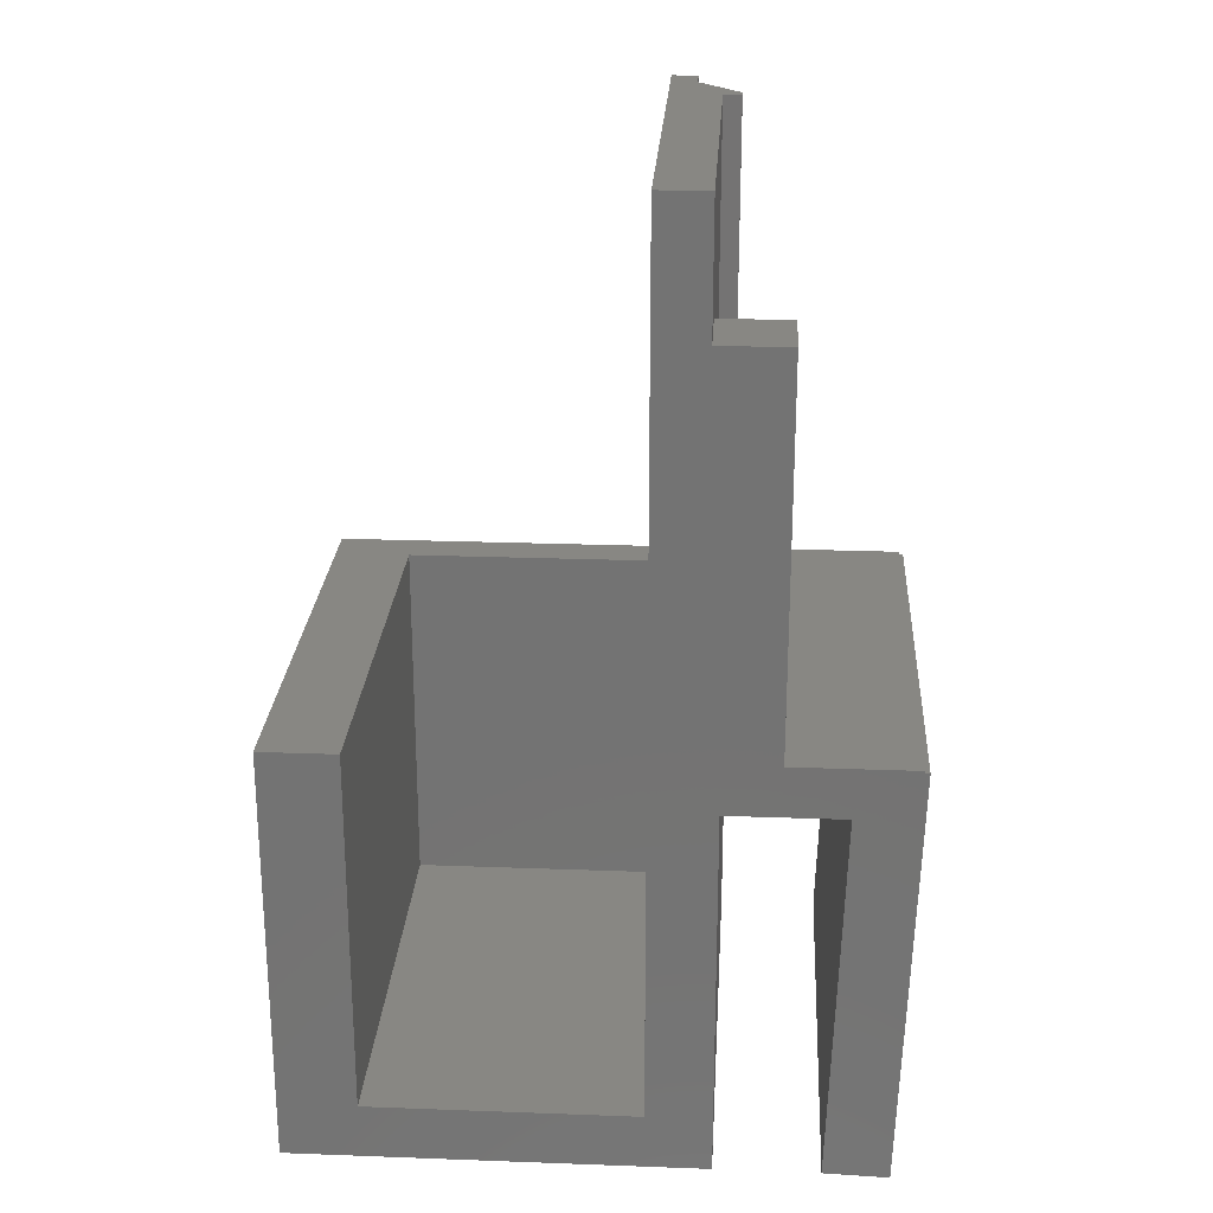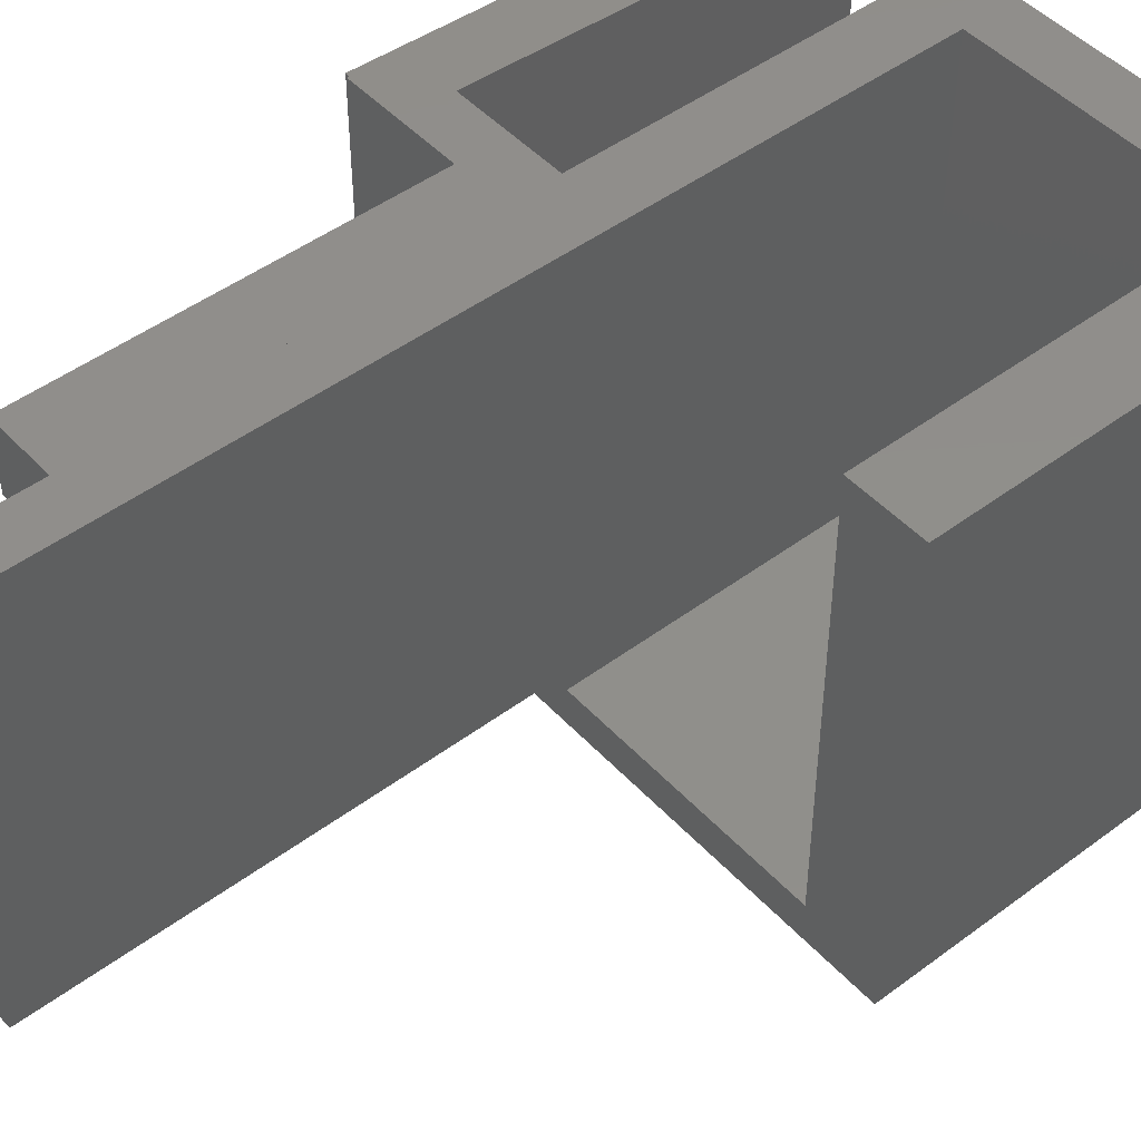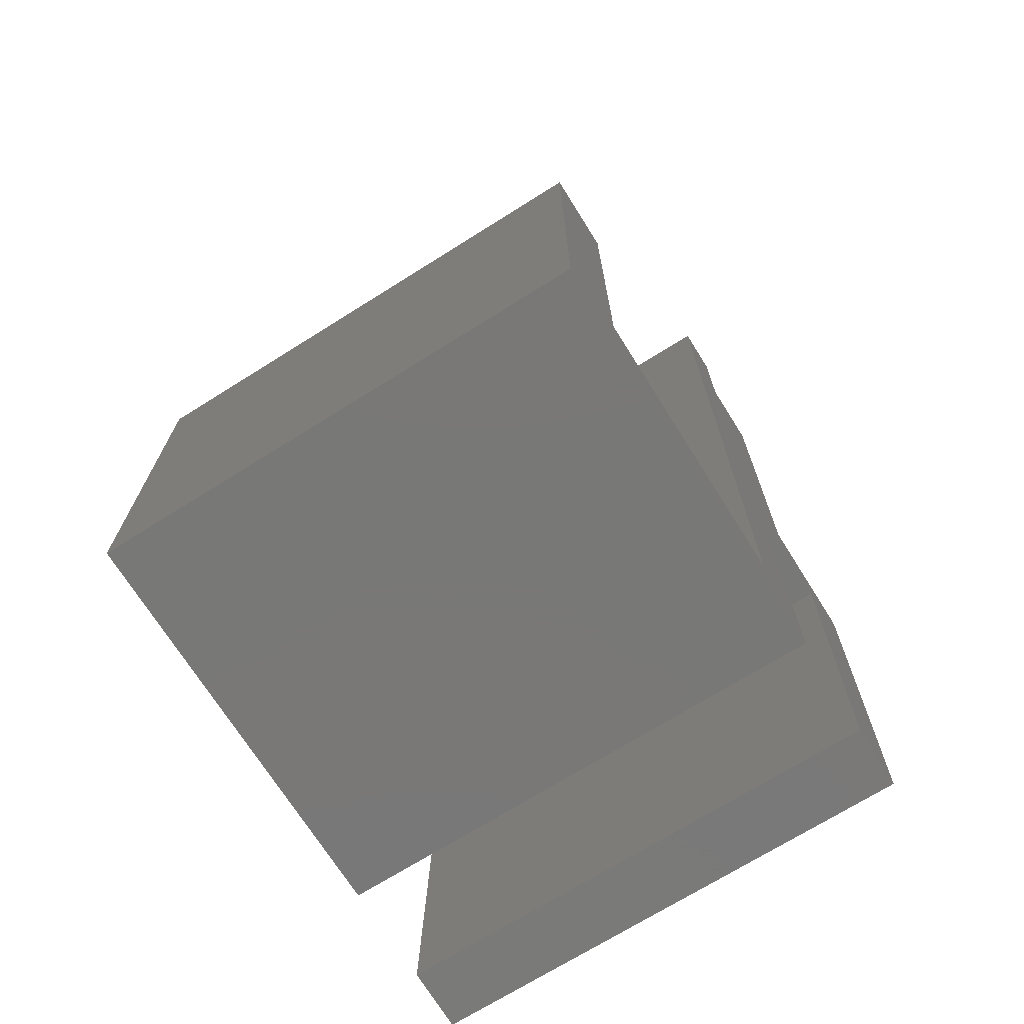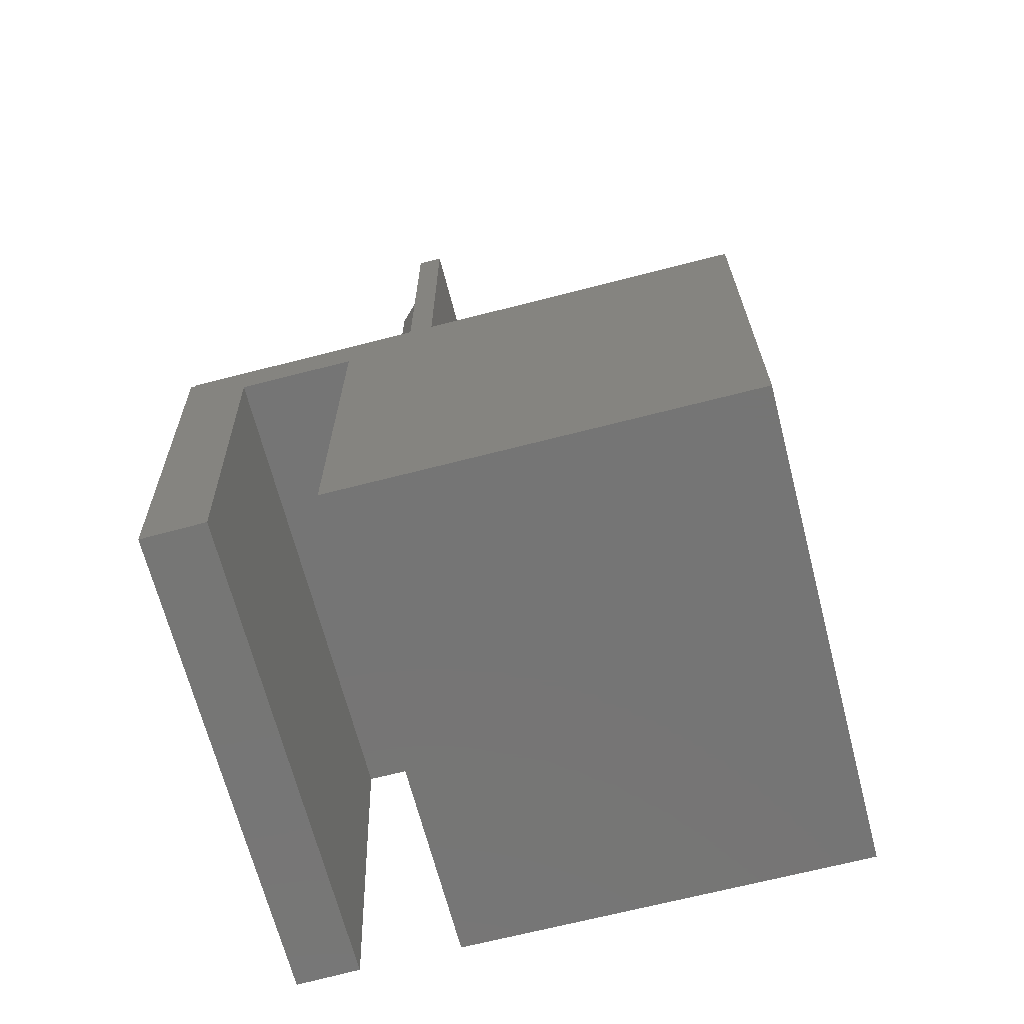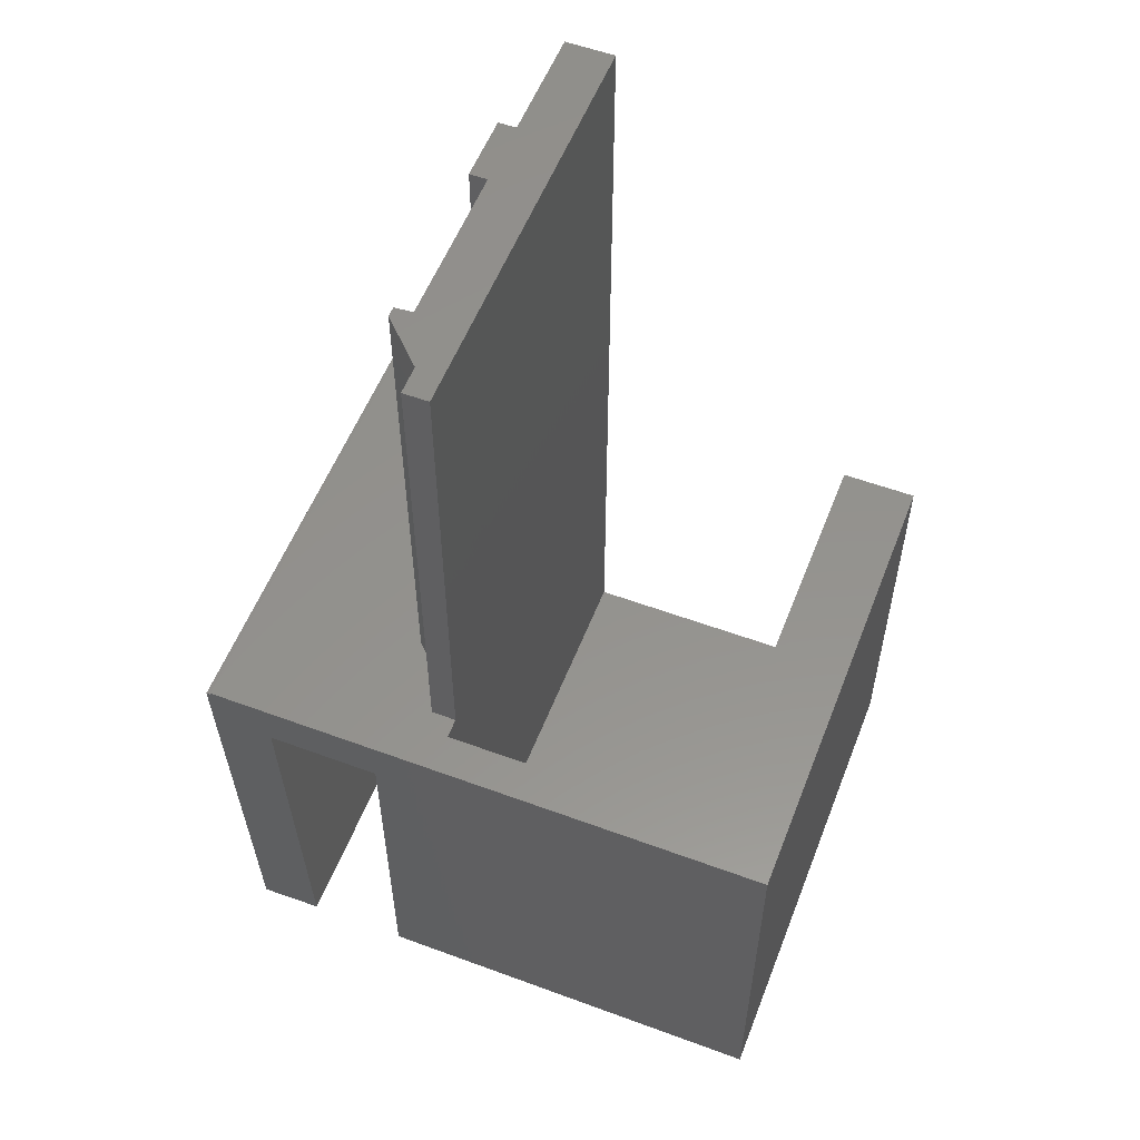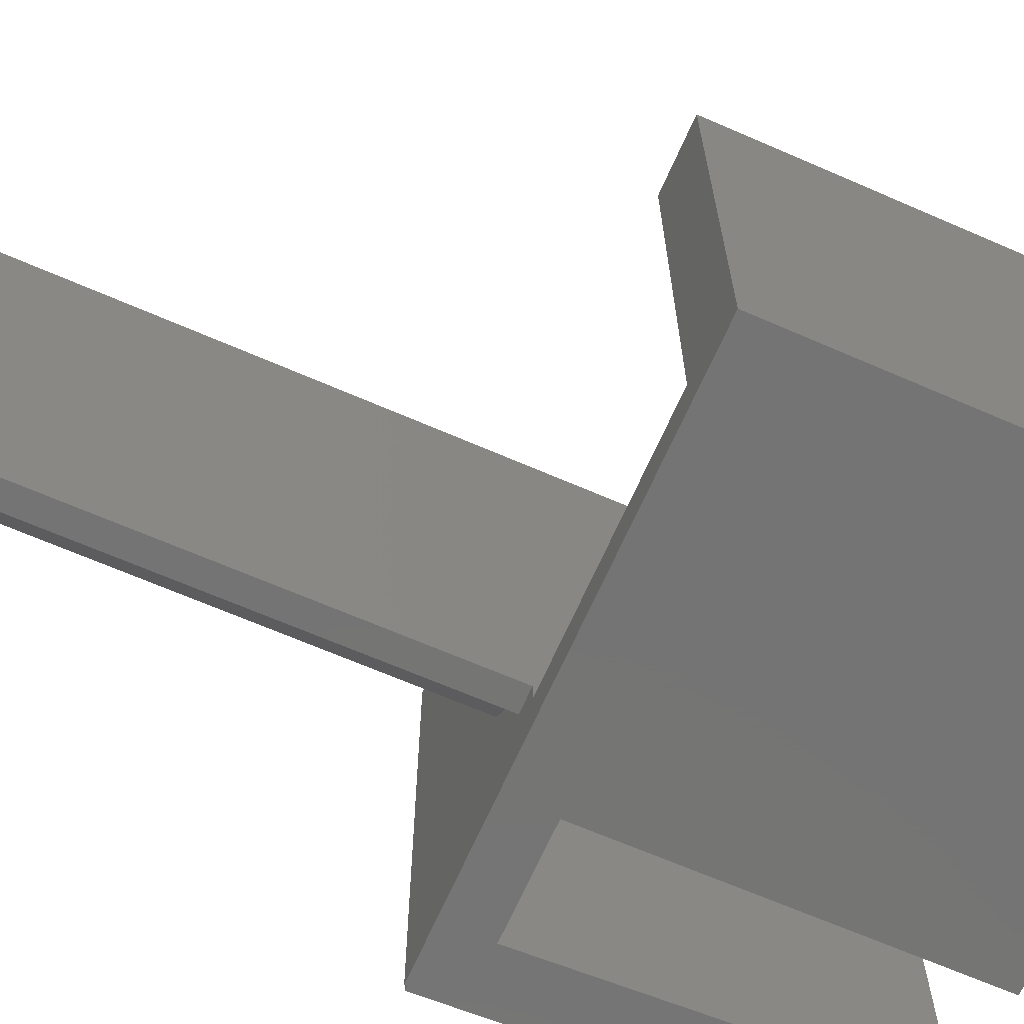
<metadata>
{"format":"stl","ext":"stl","renderer":"f3d","projection":"perspective","resolution":1024,"background":"white","views":[{"elev":24.1,"azim":-176.5,"up":"+Z"},{"elev":47.5,"azim":49.9,"up":"+Y"},{"elev":-71.1,"azim":122.1,"up":"+Z"},{"elev":-67.6,"azim":14.5,"up":"+Z"},{"elev":55.8,"azim":21.2,"up":"+Z"},{"elev":-66.8,"azim":66.4,"up":"+Y"}]}
</metadata>
<code>
# stl→obj: 52 verts, 100 faces
v 0 0 0
v 0 19.1 0
v 0 19.1 16.7
v 0 0 16.7
v -16 19.1 0
v -15.45 19.1 0
v -16 0 0
v -13.5 19.1 0
v -23.08 0 16.6
v -22.5 0 -0.08725
v -20 0 0
v -16 0 14.75
v -20.52 0 14.75
v -13.5 0 16.7
v -22.9 0 16.61
v -22.9 0 16.7
v -3 1.55 16.7
v -13.5 1.55 16.7
v -3 19.1 16.7
v -13.5 19.1 2.2
v -3 19.1 2.2
v -16 19.1 14.75
v -13.5 1.55 2.2
v -13.5 2.35 16.7
v -13.5 19.1 36.5
v -13.5 2.35 36.5
v -15.45 19.1 36.5
v -15.45 5.584 36.5
v -15.45 5.584 16.7
v -15.45 19.1 16.7
v -15.45 16.25 16.7
v -15.45 16.25 31.55
v -15.45 19.1 31.55
v -22.9 19.1 16.61
v -22.9 19.1 16.7
v -18.15 19.1 16.7
v -23.08 19.1 16.6
v -20 19.1 0
v -20.52 19.1 14.75
v -22.5 19.1 -0.08725
v -14.5 3.473 16.7
v -14.5 2.35 16.7
v -16.15 5.123 16.7
v -16.15 5.523 16.7
v -18.15 16.25 16.7
v -3 1.55 2.2
v -14.5 2.35 36.5
v -16.15 5.523 36.5
v -16.15 5.123 36.5
v -14.5 3.473 36.5
v -18.15 16.25 31.55
v -18.15 19.1 31.55
f 1 2 3
f 4 1 3
f 5 6 7
f 7 6 8
f 7 8 2
f 7 2 1
f 9 10 11
f 12 9 13
f 13 9 11
f 4 9 12
f 1 12 7
f 1 4 12
f 4 14 9
f 14 15 9
f 14 16 15
f 17 4 3
f 17 18 14
f 14 4 17
f 19 17 3
f 20 21 8
f 3 21 19
f 2 21 3
f 8 21 2
f 12 22 7
f 7 22 5
f 20 18 23
f 24 18 20
f 25 20 8
f 25 24 20
f 24 14 18
f 26 24 25
f 27 25 6
f 6 25 8
f 28 27 29
f 30 27 6
f 31 29 32
f 33 27 30
f 32 27 33
f 29 27 32
f 34 35 36
f 34 36 37
f 36 30 37
f 30 6 22
f 30 22 37
f 38 37 39
f 22 39 37
f 38 40 37
f 22 6 5
f 37 40 9
f 9 40 10
f 9 15 34
f 37 9 34
f 16 35 15
f 15 35 34
f 16 14 24
f 41 16 42
f 42 16 24
f 43 16 41
f 44 16 43
f 31 16 44
f 31 44 29
f 45 16 31
f 36 16 45
f 35 16 36
f 39 22 13
f 13 22 12
f 13 11 38
f 39 13 38
f 40 38 10
f 10 38 11
f 18 17 23
f 23 17 46
f 17 19 46
f 46 19 21
f 23 46 21
f 20 23 21
f 42 24 26
f 47 42 26
f 48 49 50
f 26 48 50
f 47 26 50
f 26 28 48
f 26 25 28
f 27 28 25
f 48 28 44
f 44 28 29
f 45 31 32
f 51 45 32
f 51 32 33
f 52 51 33
f 52 33 36
f 36 33 30
f 51 52 45
f 45 52 36
f 43 49 44
f 44 49 48
f 43 41 50
f 49 43 50
f 47 50 42
f 42 50 41

</code>
